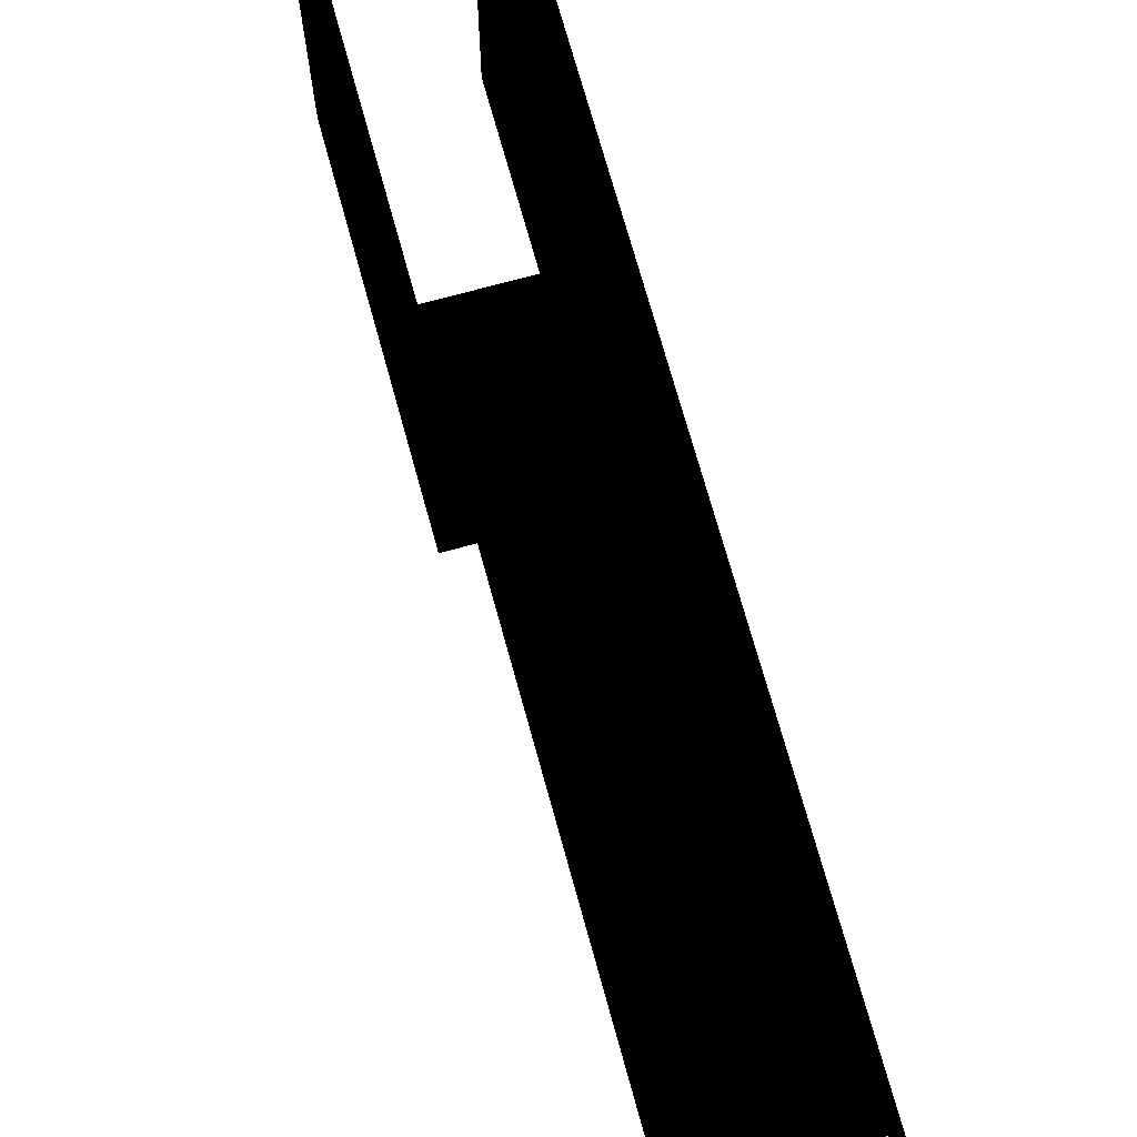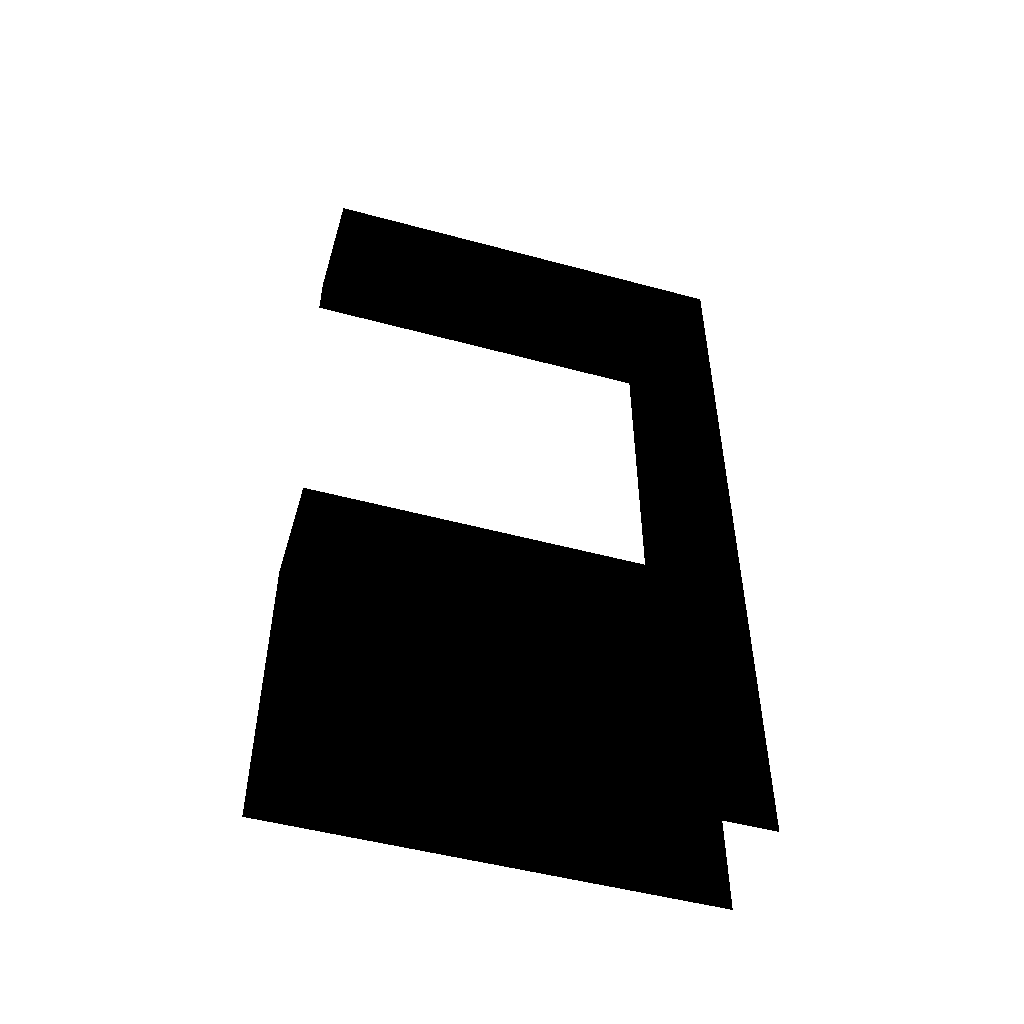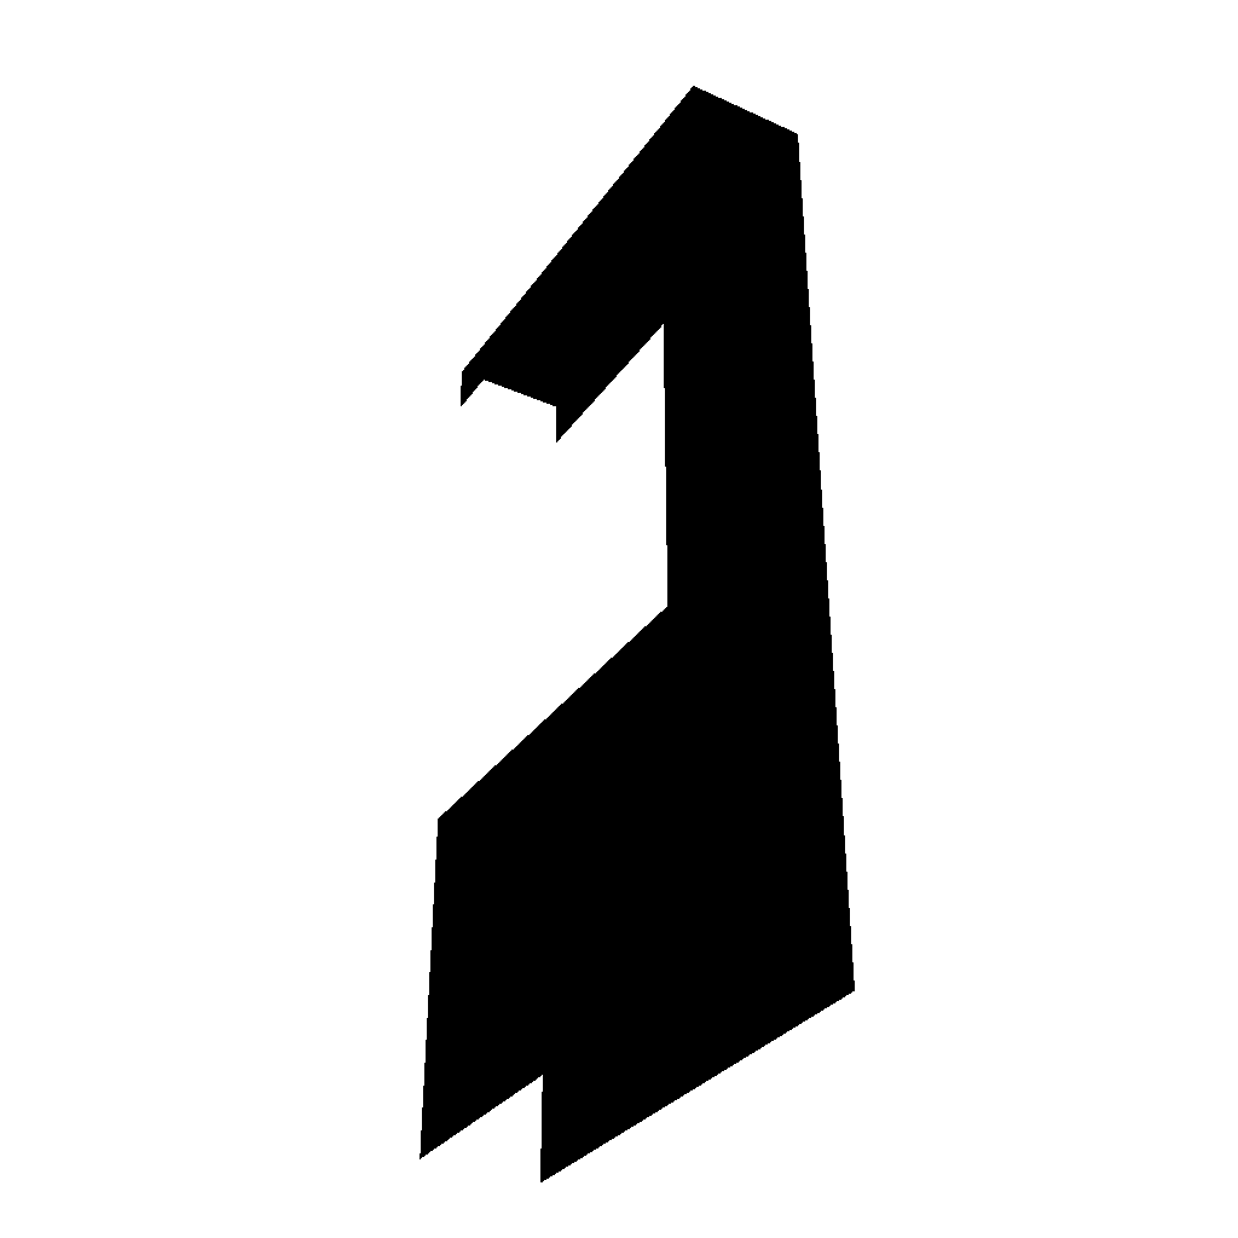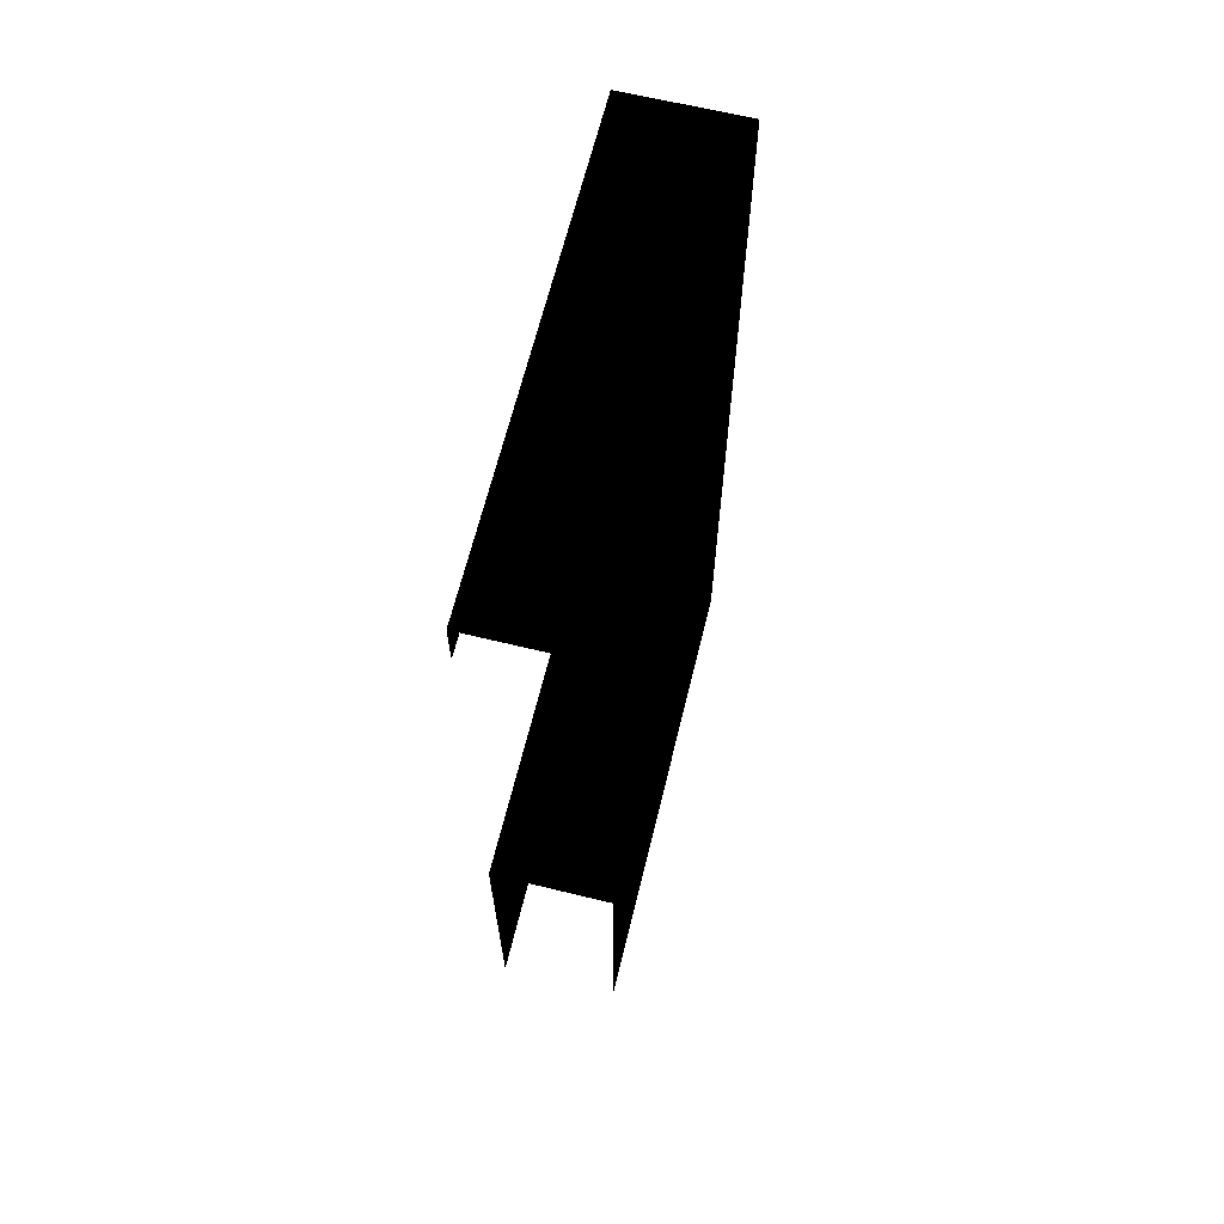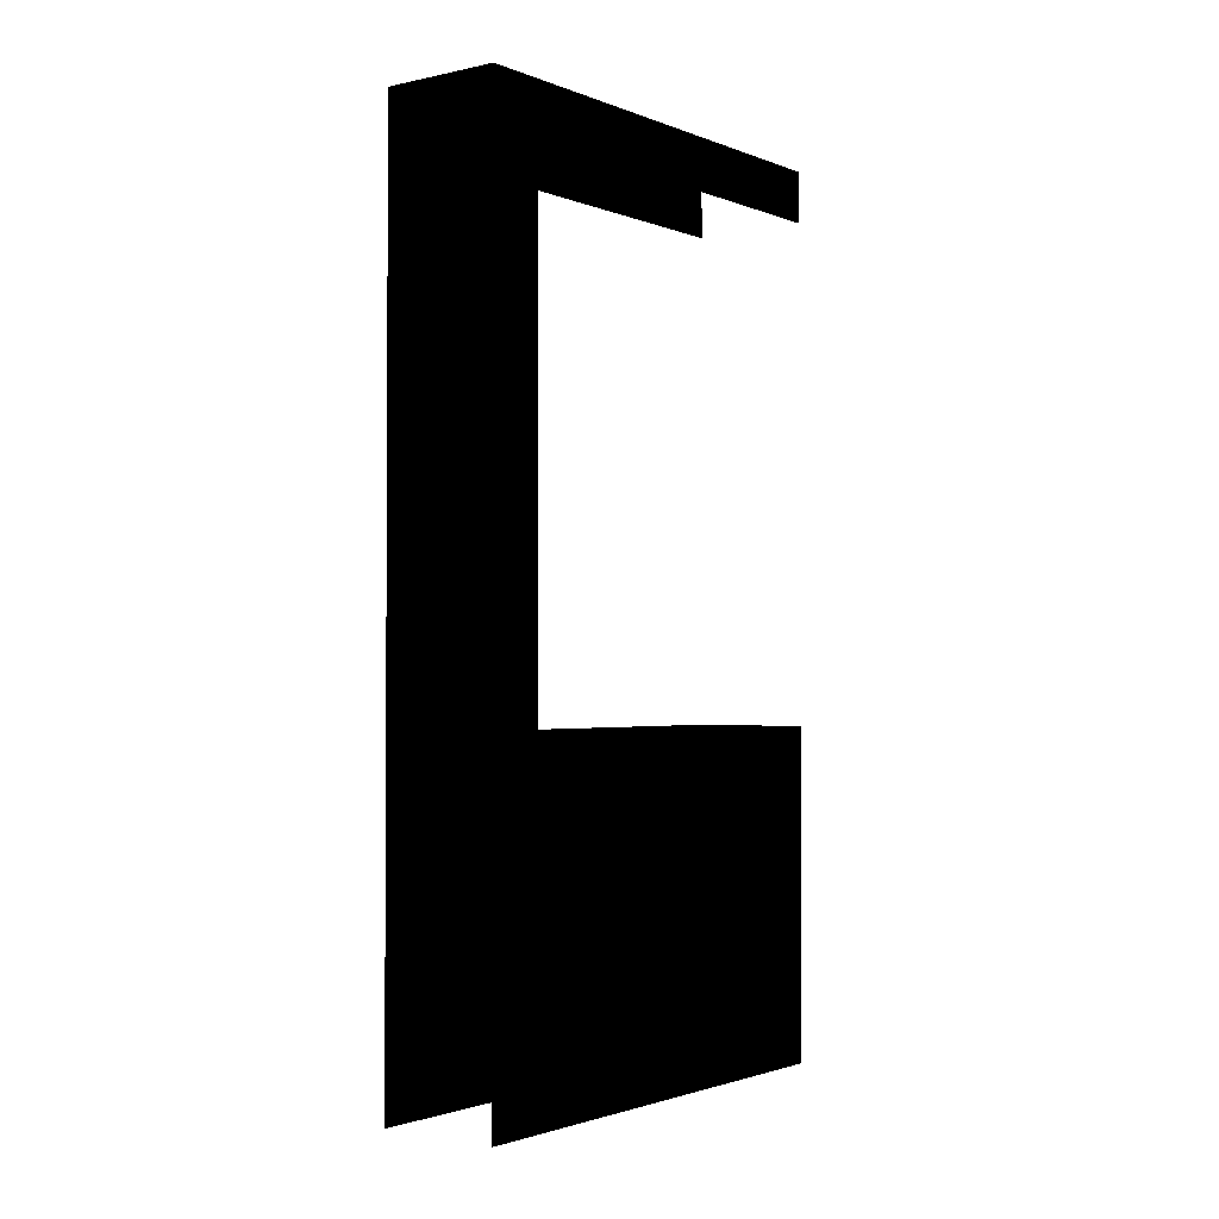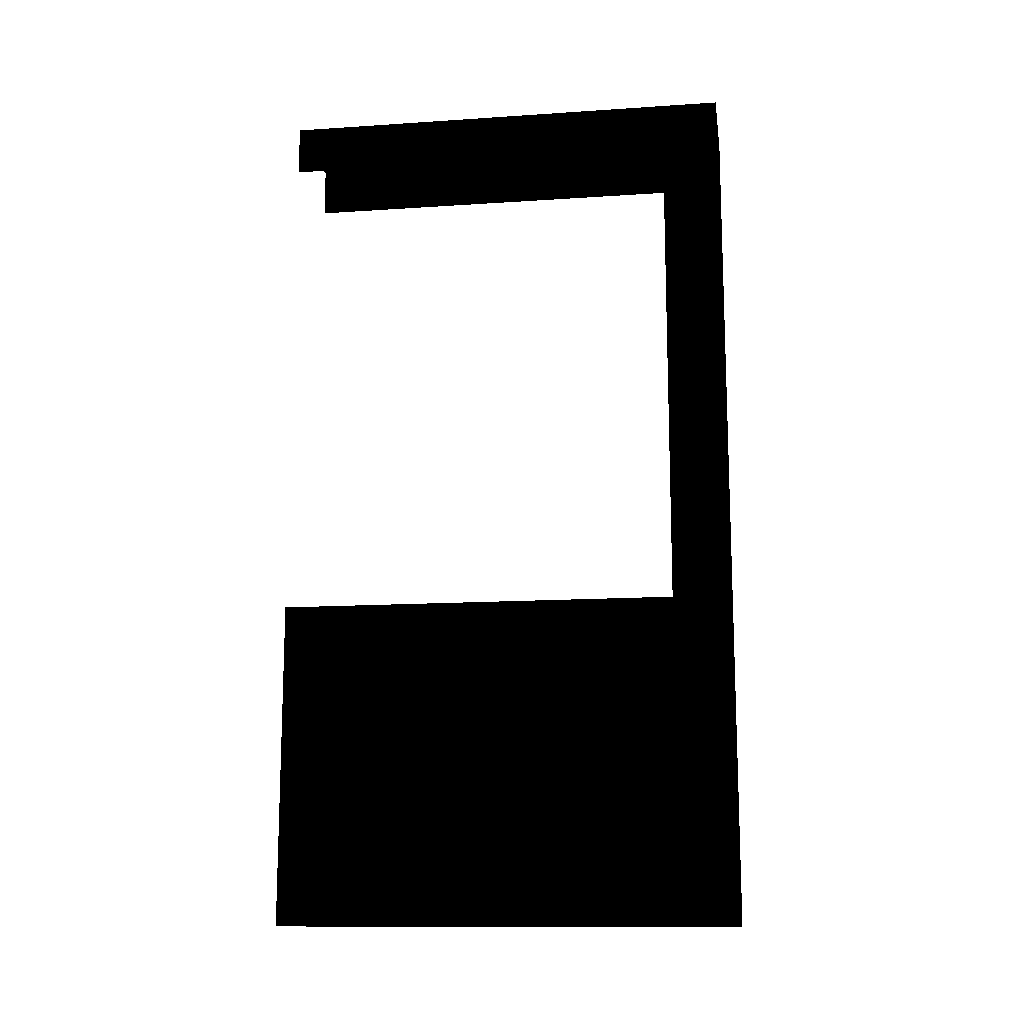
<metadata>
{"format":"obj","ext":"obj","renderer":"f3d","projection":"perspective","resolution":1024,"background":"white","views":[{"elev":71.2,"azim":164.6,"up":"+Z"},{"elev":-50.3,"azim":-106.5,"up":"+Y"},{"elev":-34.1,"azim":-30.6,"up":"+Y"},{"elev":65.5,"azim":-166.2,"up":"+Y"},{"elev":-1.9,"azim":37.1,"up":"+Y"},{"elev":-13.6,"azim":-81.5,"up":"+Y"}]}
</metadata>
<code>
o 3315
v -32 90 -64
v -64 90 -64
v -64 90 48
v -32 90 48
v -32 0 -64
v -32 0 48
v -32 240 64
v -32 0 64
v -64 0 48
v -64 0 -64
v -64 0 64
v -64 240 64
v -64 226 48
v -32 226 48
v -32 240 48
v -64 240 48
v -32 240 -64
v -64 240 -64
v -64 226 -64
v -32 226 -64
f 1 2 3
f 1 3 4
f 1 4 5
f 5 4 6
f 6 4 7
f 6 7 8
f 9 3 2
f 9 2 10
f 11 12 3
f 11 3 9
f 4 3 13
f 4 13 14
f 4 14 7
f 7 14 15
f 7 15 12
f 12 15 16
f 12 16 13
f 12 13 3
f 16 15 17
f 16 17 18
f 16 18 13
f 13 18 19
f 15 14 20
f 15 20 17

</code>
